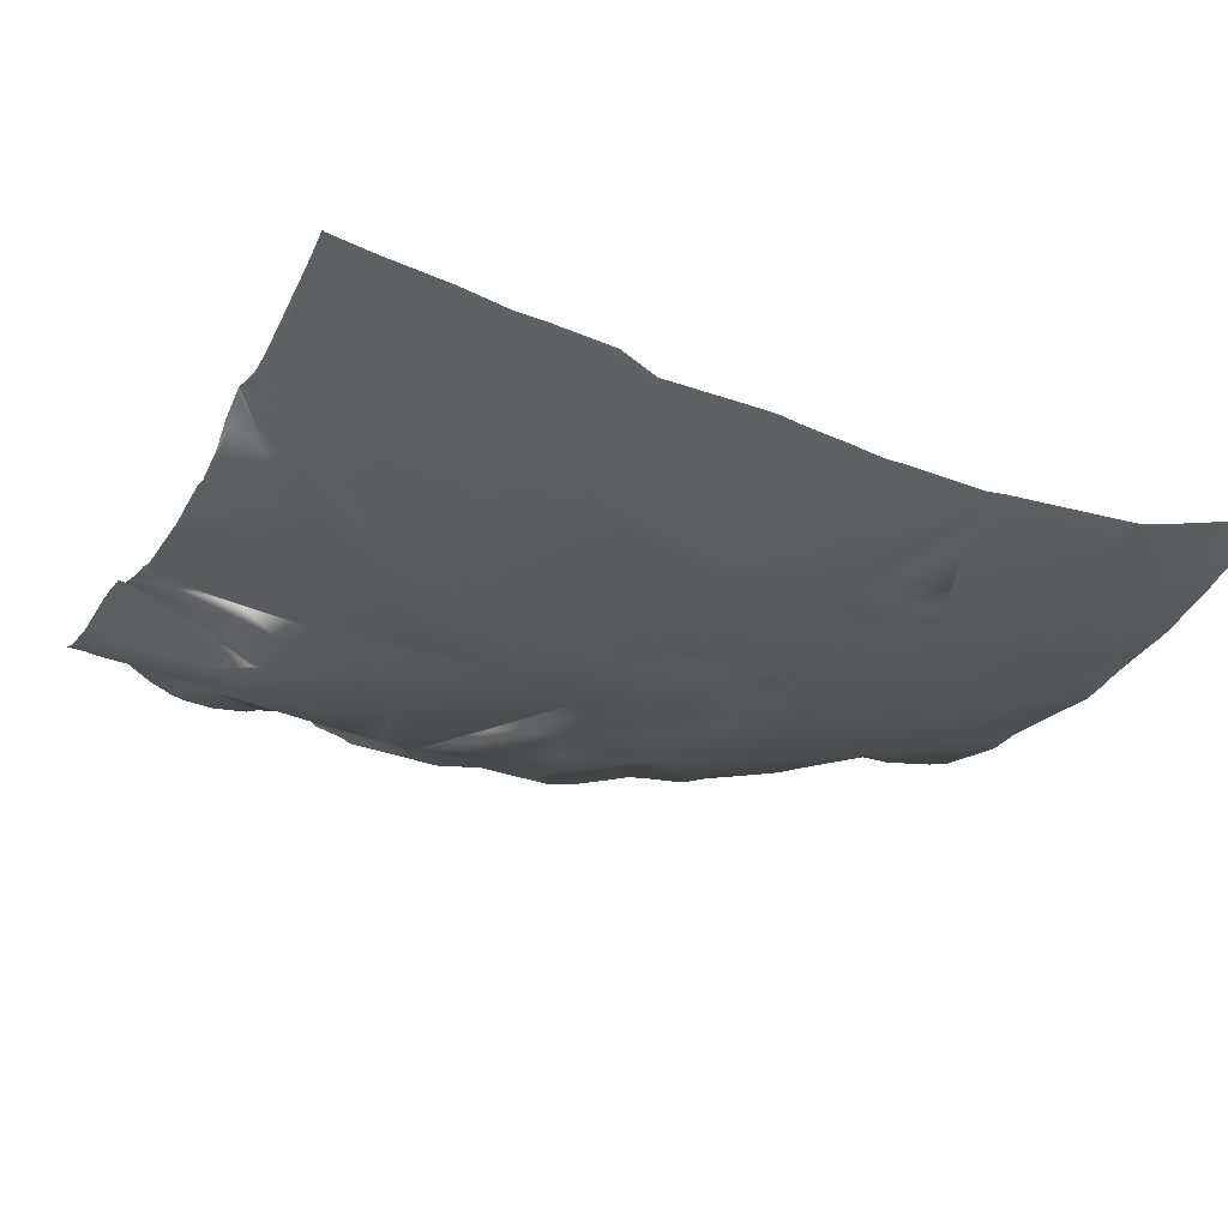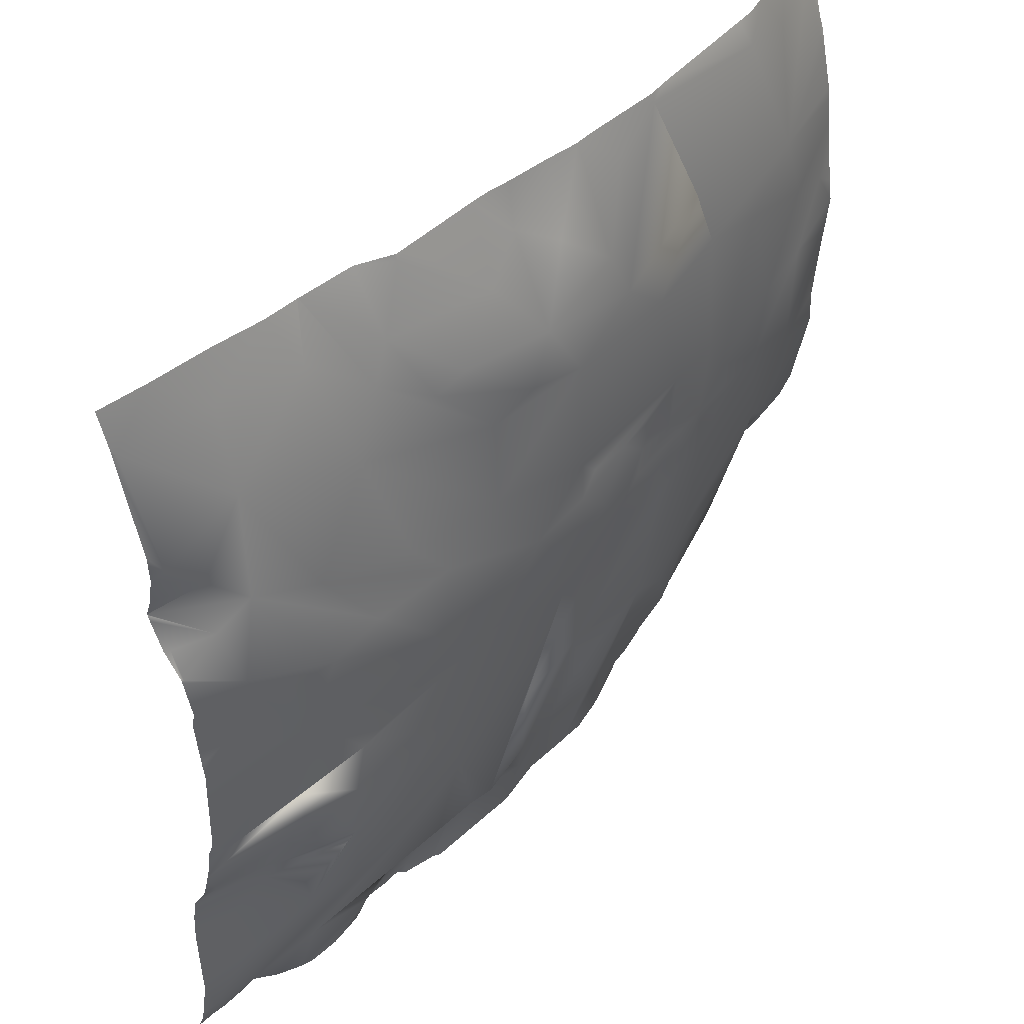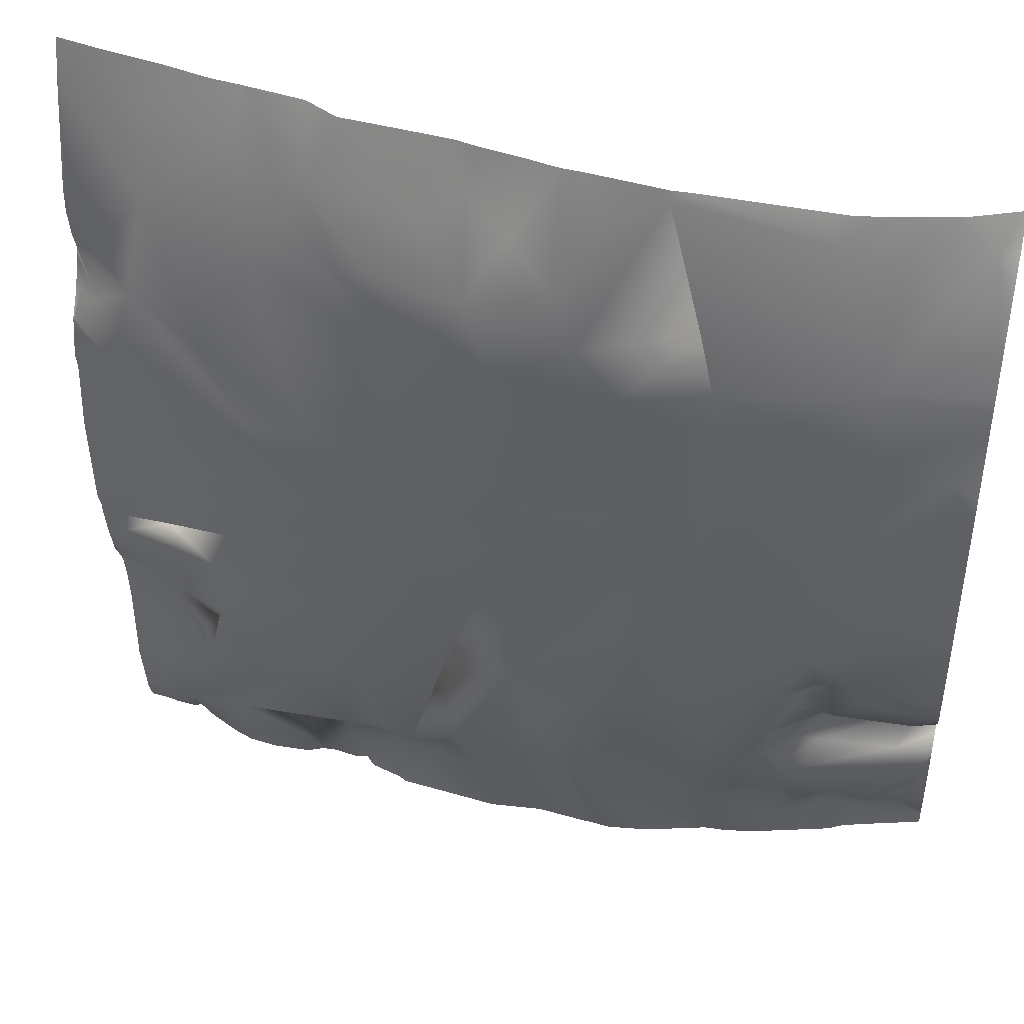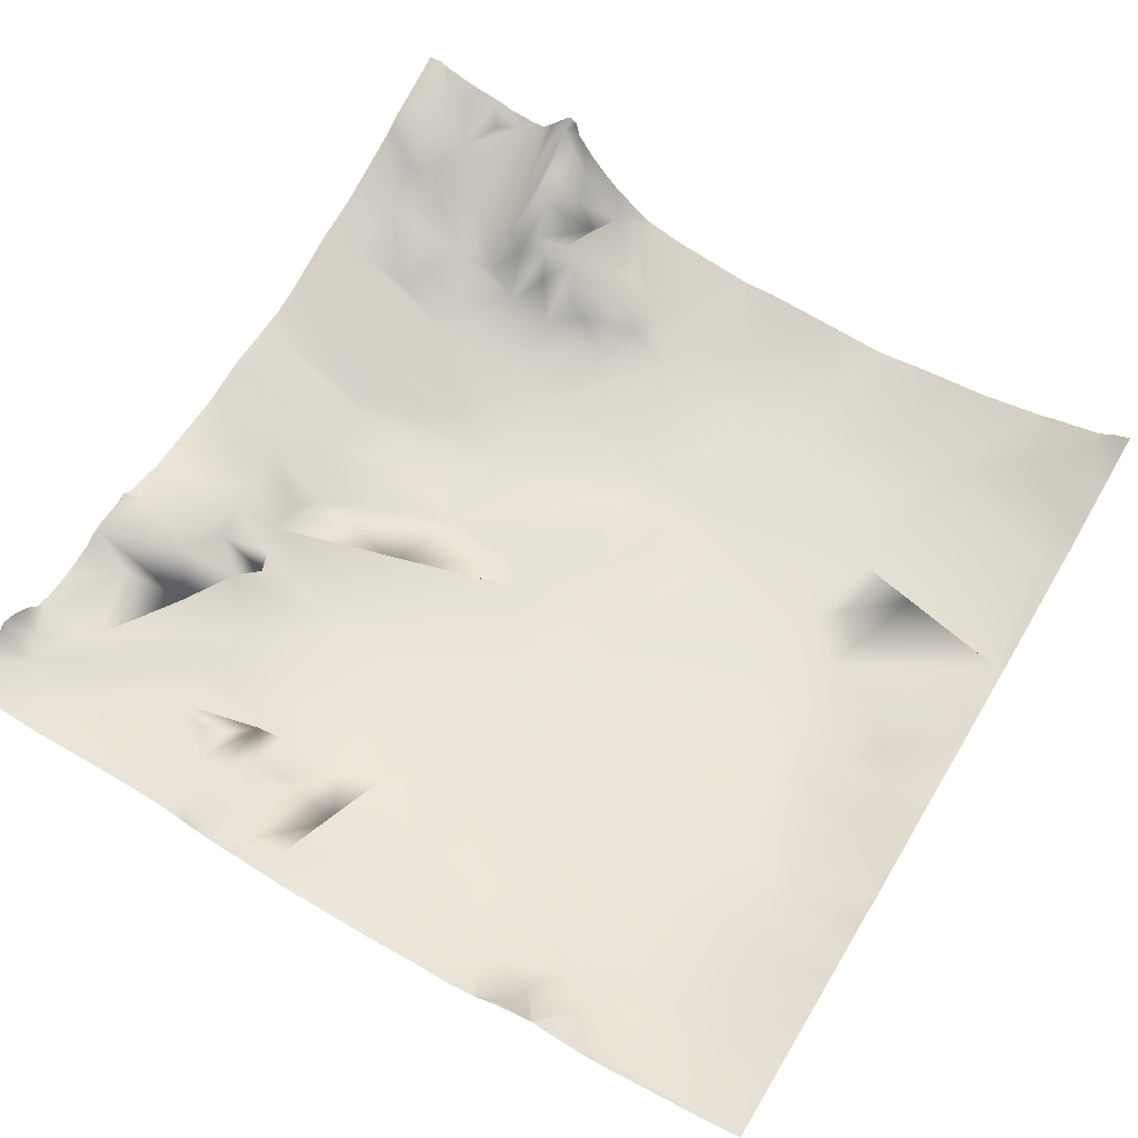
<metadata>
{"format":"obj","ext":"obj","renderer":"f3d","projection":"perspective","resolution":1024,"background":"white","views":[{"elev":-24.2,"azim":-23.9,"up":"+Y"},{"elev":46.7,"azim":-52.0,"up":"+Z"},{"elev":43.3,"azim":13.4,"up":"+Z"},{"elev":64.5,"azim":-59.5,"up":"+Y"}]}
</metadata>
<code>
o lod_0_635_Cube
v 1112 -2.956 380.3
v 1127 -3.819 378.5
v 1134 -3.038 376.4
v 1142 -0.899 377.5
v 1133 -6.035 363.8
v 1143 -2.595 370.4
v 1118 -6.999 361.5
v 1135 -6.634 356.6
v 1126 -6.927 359.2
v 1141 -5.511 353.8
v 1129 -7.48 347
v 1118 -7.654 347
v 1121 -7.686 342.3
v 1135 -7.024 347.9
v 1127 -7.514 338.7
v 1116 -7.744 338.4
v 1122 -7.429 337.9
v 1118 -7.593 332
v 1135 -6.869 335.2
v 1129 -6.817 327.6
v 1114 -7.888 333.5
v 1143 -5.38 343.8
v 1118 -6.214 317.9
v 1134 -5.549 323.8
v 1131 -4.687 322.4
v 1141 -0.619 313.9
v 1136 -3.131 318.5
v 1142 4.815 309.1
v 1132 -1.874 319.6
v 1142 10.4 305.7
v 1138 8.163 306.3
v 1138 4.717 310.4
v 1135 6.526 307.8
v 1137 0.947 312.5
v 1133 1.536 311.1
v 1131 3.93 308.5
v 1131 3.17 305
v 1130 1.7 306.7
v 1131 3.001 310
v 1132 0.667 312.8
v 1126 -2.842 307.9
v 1128 0.335 310.8
v 1128 -0.851 304.5
v 1126 -4.256 312.8
v 1128 -3.726 316.7
v 1129 -1.243 314.5
v 1129 -3.049 318.8
v 1126 -5.966 320.5
v 1119 -4.886 311.6
v 1122 -2.203 302.8
v 1113 -6.033 312.8
v 1127 -0.122 300.2
v 1118 -3.56 303.8
v 1122 0.622 297.4
v 1108 -7.099 316.9
v 1110 -4.359 308.8
v 1120 -0.263 296.4
v 1126 2.535 295.9
v 1120 1.969 290.1
v 1127 3.377 290.6
v 1128 3.846 292.3
v 1130 2.387 295.5
v 1131 5.714 290.8
v 1132 6.4 293.2
v 1135 7.862 290
v 1133 2.898 296.9
v 1138 4.989 294.1
v 1129 0.536 302.6
v 1140 5.58 303.2
v 1143 6.419 299.2
v 1141 6.878 297
v 1143 7.8 295.3
v 1142 7.539 292.5
v 1141 9.376 289.7
v 1116 2.103 289
v 1110 -0.759 297.6
v 1105 -2.592 298.1
v 1112 1.329 286.1
v 1059 4.969 376.3
v 1049 7.148 376.7
v 1050 4.038 363.4
v 1058 2.458 367.4
v 1068 2.695 375.7
v 1053 2.613 360.1
v 1073 -0.222 370.3
v 1070 -0.999 363.5
v 1079 1.355 380.6
v 1092 -1.271 376.7
v 1088 -2.188 372.8
v 1076 0.316 374
v 1083 -3.15 367.1
v 1080 -2.36 365.7
v 1085 -4.728 359
v 1090 -5.946 361.3
v 1093 -5.277 365.9
v 1096 -6.764 359.7
v 1085 -5.37 349.2
v 1095 -4.553 370.9
v 1097 -3.434 373.5
v 1102 -5.793 369.2
v 1107 -3.267 377.3
v 1104 -6.545 363.7
v 1116 -5.943 368
v 1109 -7.029 359.2
v 1112 -7.853 347.1
v 1097 -6.77 345.4
v 1111 -7.665 340.5
v 1113 -7.763 338.4
v 1109 -7.522 344.2
v 1110 -7.328 334.1
v 1106 -7.408 337.2
v 1107 -7.261 340.3
v 1103 -7.26 343.3
v 1099 -6.697 343
v 1097 -7.001 340.8
v 1100 -7.33 337
v 1103 -7.544 334.9
v 1090 -6.587 340
v 1096 -7.147 337.1
v 1093 -6.836 335.3
v 1092 -6.462 328.4
v 1094 -6.38 327.6
v 1085 -5.971 331.7
v 1078 -4.86 345.2
v 1076 -5.509 337.2
v 1074 -3.598 350.3
v 1063 -1.518 353.5
v 1069 -3.287 344.7
v 1056 0.388 356.8
v 1063 -2.788 343.7
v 1052 1.495 354.4
v 1053 -0.505 348
v 1049 4.313 353
v 1049 2.689 350.3
v 1056 -0.64 343.1
v 1060 -1.612 335.5
v 1074 -4.557 331.6
v 1066 -3.082 327.8
v 1050 1.636 323.6
v 1058 -1.09 326.2
v 1050 3.75 315.8
v 1059 -0.637 320.7
v 1064 -3.379 322.8
v 1077 -5.115 322.4
v 1079 -4.583 312.9
v 1053 5.022 306.3
v 1054 4.712 298.1
v 1051 4.95 312.9
v 1055 2.671 313.5
v 1056 3.013 311
v 1058 1.168 316.8
v 1059 -1.345 318.8
v 1060 -1.019 315.1
v 1064 -3.127 316
v 1063 -1.846 312.9
v 1069 -3.151 310.9
v 1060 0.988 304.1
v 1061 -0.868 310.3
v 1059 0.887 307.8
v 1065 -0.885 304
v 1050 7.11 289.7
v 1072 -2.444 306
v 1055 6.085 289.7
v 1078 -2.188 299.9
v 1062 3.245 293
v 1094 0.709 287.4
v 1070 2.515 290.8
v 1061 4.32 286.8
v 1071 0.052 297.4
v 1058 5.144 288
v 1076 1.649 294.5
v 1056 9.155 286.2
v 1105 0.787 287
v 1099 1.288 287.3
v 1103 -3.625 300.9
v 1098 -2.121 299.7
v 1100 -5.081 309.8
v 1097 -5.719 316.5
v 1110 -7.508 330.7
v 1105 -7.128 331.2
v 1097 -6.365 324.9
v 1090 -5.195 314
v 1091 -3.731 302.6
v 1085 -3.442 300.2
v 1093 -1.478 295.1
v 1089 -2.98 300.7
v 1087 -0.599 296.1
v 1082 -3.286 301.1
v 1084 0.437 296.3
v 1078 3.612 287.7
v 1080 0.308 296.8
v 1080 -2.586 302.2
v 1112 -2.67 381.2
v 1109 -2.364 381.2
v 1098 -0.8849 381.2
v 1093 0.003873 381.2
v 1091 0.5337 381.2
v 1100 -1.37 381.2
v 1102 -1.591 381.2
v 1104 -1.712 381.2
v 1080 1.489 381.2
v 1079 1.57 381.2
v 1079 1.631 381.2
v 1079 1.737 381.2
v 1076 3.582 381.2
v 1069 4.537 381.2
v 1089 0.7605 381.2
v 1069 4.559 381.2
v 1069 4.574 381.2
v 1065 5.046 381.2
v 1060 6.238 381.2
v 1054 7.402 381.2
v 1049 8.407 381.2
v 1048 8.537 381.2
v 1048 7.406 377.2
v 1048 7.343 376.7
v 1048 7.267 376.5
v 1048 7.06 375.5
v 1048 4.984 365.4
v 1048 4.927 363.9
v 1048 4.893 362.6
v 1048 6.079 357.1
v 1048 6.134 357.2
v 1048 6.126 357.3
v 1048 5.421 359.4
v 1048 5.878 356.5
v 1048 4.663 353.1
v 1048 2.897 350.5
v 1048 2.786 350.4
v 1048 1.831 346.2
v 1048 2.161 344.1
v 1048 1.697 338.7
v 1048 2.74 350.1
v 1048 2.754 350.2
v 1048 1.634 333.3
v 1048 1.852 327.5
v 1048 1.497 336.8
v 1048 1.937 325.6
v 1048 3.48 318.6
v 1048 3.506 318.4
v 1048 3.282 319.2
v 1048 2.702 323.3
v 1108 0.8377 285.9
v 1112 1.374 285.9
v 1106 1.057 285.9
v 1082 2.624 285.9
v 1082 2.616 285.9
v 1082 2.677 285.9
v 1083 2.119 285.9
v 1091 1.313 285.9
v 1078 3.678 285.9
v 1093 1.05 285.9
v 1094 1.024 285.9
v 1105 1.08 285.9
v 1100 1.596 285.9
v 1099 1.543 285.9
v 1092 1.159 285.9
v 1072 4.858 285.9
v 1072 4.744 285.9
v 1073 4.946 285.9
v 1076 4.547 285.9
v 1077 4.811 285.9
v 1070 4.092 285.9
v 1066 3.885 285.9
v 1063 4.277 285.9
v 1061 5.114 285.9
v 1048 3.662 317.7
v 1048 6.196 310.7
v 1048 6.042 311.4
v 1048 6.019 311.9
v 1048 6.501 308.8
v 1048 6.696 298.3
v 1048 6.632 295.4
v 1048 7.573 289.6
v 1051 8.42 285.9
v 1052 8.147 285.9
v 1054 7.936 285.9
v 1056 9.227 285.9
v 1058 8.632 285.9
v 1060 7.024 285.9
v 1056 9.463 285.9
v 1056 9.402 285.9
v 1048 2.654 322.9
v 1048 4.368 315
v 1048 6.768 305
v 1048 4.734 314.4
v 1048 6.734 302.4
v 1048 8.624 285.9
v 1048 8.009 287.6
v 1048 7.72 288.6
v 1144 0.9484 379.4
v 1144 -0.2684 377.8
v 1144 -1.968 371.8
v 1144 -2.37 370.7
v 1144 -2.873 368.4
v 1144 -3.923 363.7
v 1144 -4.11 362.3
v 1144 -4.399 359.3
v 1144 -4.911 354.7
v 1144 -5.411 351.7
v 1144 -5.721 349.3
v 1131 -2.137 381.2
v 1138 -0.6085 381.2
v 1139 -0.3215 381.2
v 1144 1.632 381.2
v 1144 1.755 381.2
v 1127 -2.654 381.2
v 1123 -2.638 381.2
v 1129 -2.669 381.2
v 1114 -2.582 381.2
v 1112 -2.66 381.2
v 1144 -5.269 343.7
v 1144 -5.298 343.9
v 1144 -5.224 343
v 1144 -5.37 344.6
v 1144 -4.696 334.8
v 1144 -4.875 330.9
v 1144 -4.862 330.8
v 1144 -4.852 330.7
v 1144 -3.183 320.9
v 1144 -1.955 317
v 1144 -1.924 316.9
v 1144 -1.834 316.7
v 1144 1.567 312.5
v 1144 3.221 311
v 1144 5.776 308.9
v 1144 10.76 306.6
v 1144 11.54 305.9
v 1144 8.811 307
v 1144 11.45 305.5
v 1144 8.681 303.3
v 1144 7.126 302
v 1144 7.012 300.6
v 1144 7.277 297.7
v 1144 7.152 299.1
v 1144 8.099 295
v 1144 8.392 292.7
v 1144 9.61 288.5
v 1144 10.21 287.5
v 1144 10.15 286.3
v 1140 8.915 285.9
v 1143 9.975 285.9
v 1144 10.15 285.9
v 1134 7.062 285.9
v 1135 7.483 285.9
v 1133 6.589 285.9
v 1137 8.246 285.9
v 1125 4.144 285.9
v 1124 3.983 285.9
v 1121 3.525 285.9
v 1119 3.37 285.9
v 1117 2.736 285.9
v 1112 1.407 285.9
f 1 193 311
f 1 311 310
f 2 307 309
f 310 2 1
f 2 302 3
f 3 302 303
f 4 304 305
f 303 4 3
f 305 291 4
f 4 291 292
f 5 3 4
f 5 2 3
f 4 293 6
f 5 4 6
f 5 295 296
f 5 7 2
f 7 1 2
f 5 297 8
f 8 9 5
f 9 7 5
f 8 298 10
f 11 9 8
f 11 8 10
f 12 7 9
f 13 9 11
f 12 9 13
f 14 11 10
f 15 13 11
f 15 11 14
f 16 12 13
f 13 15 17
f 16 13 17
f 18 17 15
f 18 16 17
f 15 14 19
f 18 15 20
f 20 15 19
f 21 16 18
f 19 14 22
f 21 18 23
f 23 18 20
f 14 315 22
f 19 314 316
f 10 299 300
f 10 298 299
f 22 315 313
f 19 318 20
f 24 319 320
f 24 318 319
f 25 20 24
f 26 323 324
f 26 322 323
f 27 321 322
f 26 325 28
f 29 24 27
f 29 25 24
f 30 329 327
f 30 327 328
f 28 329 30
f 30 328 330
f 31 28 30
f 31 32 28
f 32 26 28
f 33 32 31
f 32 34 26
f 33 34 32
f 34 35 26
f 35 27 26
f 36 34 33
f 36 35 34
f 37 33 31
f 37 31 30
f 38 36 33
f 37 38 33
f 36 39 35
f 38 39 36
f 40 27 35
f 39 40 35
f 40 29 27
f 38 41 39
f 42 40 39
f 41 42 39
f 43 38 37
f 43 41 38
f 42 44 40
f 41 44 42
f 45 29 40
f 44 46 40
f 46 45 40
f 44 45 46
f 45 47 29
f 47 25 29
f 48 47 45
f 48 25 47
f 44 48 45
f 48 20 25
f 48 23 20
f 49 48 44
f 49 23 48
f 50 49 44
f 50 44 41
f 49 51 23
f 52 50 41
f 52 41 43
f 53 49 50
f 53 51 49
f 54 50 52
f 54 53 50
f 55 23 51
f 55 21 23
f 56 51 53
f 56 55 51
f 57 53 54
f 57 54 58
f 54 52 58
f 53 57 59
f 60 57 58
f 59 57 60
f 58 52 61
f 60 58 61
f 61 52 62
f 60 61 63
f 61 62 63
f 63 62 64
f 63 64 65
f 62 66 64
f 52 66 62
f 65 64 67
f 64 66 67
f 52 68 66
f 52 43 68
f 43 37 68
f 68 37 69
f 69 37 30
f 66 68 70
f 68 69 70
f 66 70 67
f 69 331 332
f 70 332 333
f 67 70 71
f 71 70 72
f 67 71 72
f 70 333 335
f 73 67 72
f 72 337 73
f 74 67 73
f 65 67 74
f 74 338 339
f 75 53 59
f 75 76 53
f 76 56 53
f 77 56 76
f 77 55 56
f 78 76 75
f 77 76 78
f 75 353 78
f 79 212 211
f 80 212 79
f 81 80 82
f 80 79 82
f 82 79 83
f 79 210 83
f 84 81 82
f 83 208 85
f 86 83 85
f 86 82 83
f 87 203 202
f 88 196 195
f 89 201 207
f 207 88 89
f 90 87 89
f 85 206 90
f 91 90 89
f 85 90 92
f 92 90 91
f 93 85 92
f 86 85 93
f 92 91 94
f 92 94 93
f 91 89 95
f 94 91 95
f 95 89 88
f 93 94 96
f 94 95 96
f 97 86 93
f 97 93 96
f 95 88 98
f 98 88 99
f 99 195 198
f 98 99 100
f 99 199 100
f 95 98 100
f 199 101 100
f 101 194 1
f 102 95 100
f 100 101 102
f 102 101 1
f 96 95 102
f 102 1 103
f 103 1 7
f 104 102 103
f 104 103 7
f 96 102 104
f 105 104 7
f 105 96 104
f 105 7 12
f 16 105 12
f 106 96 105
f 97 96 106
f 107 105 16
f 108 107 16
f 21 108 16
f 109 105 107
f 110 108 21
f 111 107 108
f 110 111 108
f 112 109 107
f 111 112 107
f 113 105 109
f 113 109 112
f 114 105 113
f 114 106 105
f 115 114 113
f 115 106 114
f 116 113 112
f 115 113 116
f 117 112 111
f 116 112 117
f 117 111 110
f 118 106 115
f 118 97 106
f 119 115 116
f 119 118 115
f 118 119 120
f 121 119 116
f 120 119 121
f 122 116 117
f 121 116 122
f 123 118 120
f 121 123 120
f 118 124 97
f 125 118 123
f 125 124 118
f 124 126 97
f 126 86 97
f 127 86 126
f 127 126 124
f 82 86 127
f 128 127 124
f 128 124 125
f 129 82 127
f 128 129 127
f 84 82 129
f 125 130 128
f 130 129 128
f 131 223 129
f 132 129 130
f 132 131 129
f 226 131 133
f 133 227 226
f 134 133 131
f 134 131 132
f 135 132 130
f 136 135 130
f 136 130 125
f 137 136 125
f 137 125 123
f 136 137 138
f 138 137 123
f 138 139 136
f 140 139 138
f 141 240 142
f 142 140 143
f 140 138 143
f 143 138 144
f 138 123 144
f 144 123 121
f 145 144 121
f 145 121 122
f 148 141 149
f 146 268 150
f 150 269 149
f 149 141 151
f 141 142 151
f 142 152 151
f 152 142 143
f 149 151 153
f 151 152 153
f 152 143 154
f 153 152 154
f 154 143 144
f 149 153 155
f 155 153 154
f 150 149 155
f 156 154 144
f 156 144 145
f 157 155 154
f 146 150 157
f 147 146 157
f 158 150 155
f 158 155 157
f 159 150 158
f 157 150 159
f 157 159 158
f 157 154 160
f 147 157 160
f 160 154 156
f 161 147 160
f 161 273 147
f 160 156 162
f 162 156 145
f 163 160 162
f 163 161 160
f 164 162 145
f 165 162 164
f 163 162 165
f 168 264 265
f 167 258 259
f 168 165 167
f 167 165 169
f 170 165 168
f 169 165 164
f 170 163 165
f 169 164 171
f 172 163 170
f 170 281 172
f 173 243 245
f 174 255 256
f 174 253 166
f 173 175 77
f 175 55 77
f 174 176 173
f 173 176 175
f 166 176 174
f 177 55 175
f 176 177 175
f 177 178 55
f 176 178 177
f 178 179 55
f 55 179 21
f 179 110 21
f 180 110 179
f 178 180 179
f 117 110 180
f 181 117 180
f 181 180 178
f 122 117 181
f 182 181 178
f 122 181 182
f 182 178 183
f 183 178 176
f 184 122 182
f 184 182 183
f 145 122 184
f 185 183 176
f 166 185 176
f 185 186 183
f 186 184 183
f 166 187 185
f 187 186 185
f 187 184 186
f 188 145 184
f 164 145 188
f 187 189 184
f 189 188 184
f 190 246 248
f 190 171 189
f 171 191 189
f 191 188 189
f 171 164 191
f 164 188 192
f 164 192 191
f 192 188 191
f 280 170 168
f 290 274 161
f 204 203 87
f 245 254 173
f 221 220 81
f 313 312 22
f 273 272 147
f 346 63 344
f 344 65 345
f 263 264 167
f 347 345 65
f 232 231 135
f 248 251 190
f 320 321 24
f 229 228 134
f 251 262 190
f 349 60 348
f 308 307 2
f 242 238 139
f 237 232 135
f 231 132 135
f 218 81 219
f 250 187 166
f 276 161 163
f 284 267 141
f 233 132 230
f 241 283 139
f 316 317 19
f 247 189 187
f 260 190 261
f 346 348 60
f 236 139 238
f 228 133 134
f 234 229 134
f 262 261 190
f 202 201 87
f 220 219 81
f 249 247 187
f 217 216 80
f 287 147 272
f 253 252 166
f 353 244 78
f 197 196 88
f 287 285 146
f 294 295 6
f 283 242 139
f 330 331 30
f 215 213 80
f 223 84 129
f 281 282 172
f 236 235 136
f 351 59 350
f 205 87 90
f 334 72 70
f 293 294 6
f 351 352 75
f 216 215 80
f 221 84 225
f 312 314 22
f 252 257 166
f 349 350 59
f 286 284 141
f 282 278 172
f 259 263 167
f 340 343 342
f 243 78 244
f 206 205 90
f 258 171 260
f 337 338 73
f 347 74 341
f 325 326 28
f 233 234 134
f 335 334 70
f 286 148 270
f 269 148 149
f 218 217 80
f 265 266 168
f 241 140 239
f 237 136 235
f 224 225 84
f 341 74 339
f 257 250 166
f 210 209 83
f 285 271 146
f 266 280 168
f 255 173 254
f 289 290 161
f 277 172 278
f 277 276 163
f 239 142 240
f 194 193 1
f 301 10 300
f 275 289 161
f 310 308 2
f 2 309 302
f 303 304 4
f 305 306 291
f 4 292 293
f 5 6 295
f 5 296 297
f 8 297 298
f 14 301 315
f 19 22 314
f 19 317 318
f 24 20 318
f 26 27 322
f 27 24 321
f 26 324 325
f 28 326 329
f 69 30 331
f 70 69 332
f 72 336 337
f 74 73 338
f 75 352 353
f 80 213 212
f 79 211 210
f 83 209 208
f 89 87 201
f 207 197 88
f 85 208 206
f 99 88 195
f 99 198 199
f 199 200 101
f 101 200 194
f 131 222 223
f 226 222 131
f 141 267 240
f 146 271 268
f 150 268 269
f 161 274 273
f 168 167 264
f 167 169 258
f 170 279 281
f 173 77 243
f 174 256 253
f 190 189 246
f 280 279 170
f 346 60 63
f 344 63 65
f 349 59 60
f 231 230 132
f 218 80 81
f 250 249 187
f 276 275 161
f 233 134 132
f 247 246 189
f 260 171 190
f 236 136 139
f 228 227 133
f 287 146 147
f 215 214 213
f 223 224 84
f 351 75 59
f 205 204 87
f 334 336 72
f 221 81 84
f 243 77 78
f 258 169 171
f 347 65 74
f 286 141 148
f 269 270 148
f 241 139 140
f 237 135 136
f 340 342 339
f 342 341 339
f 255 174 173
f 277 163 172
f 239 140 142
f 301 14 10
f 275 288 289

</code>
